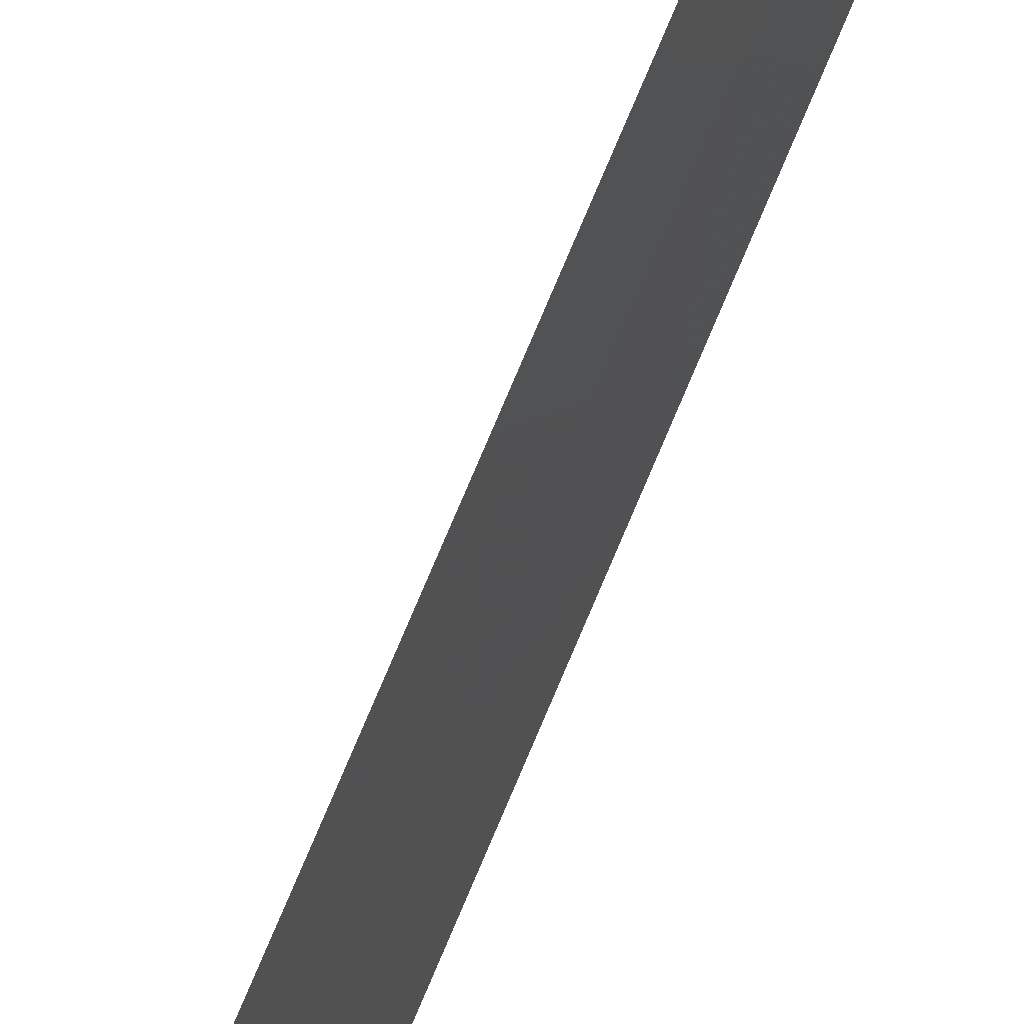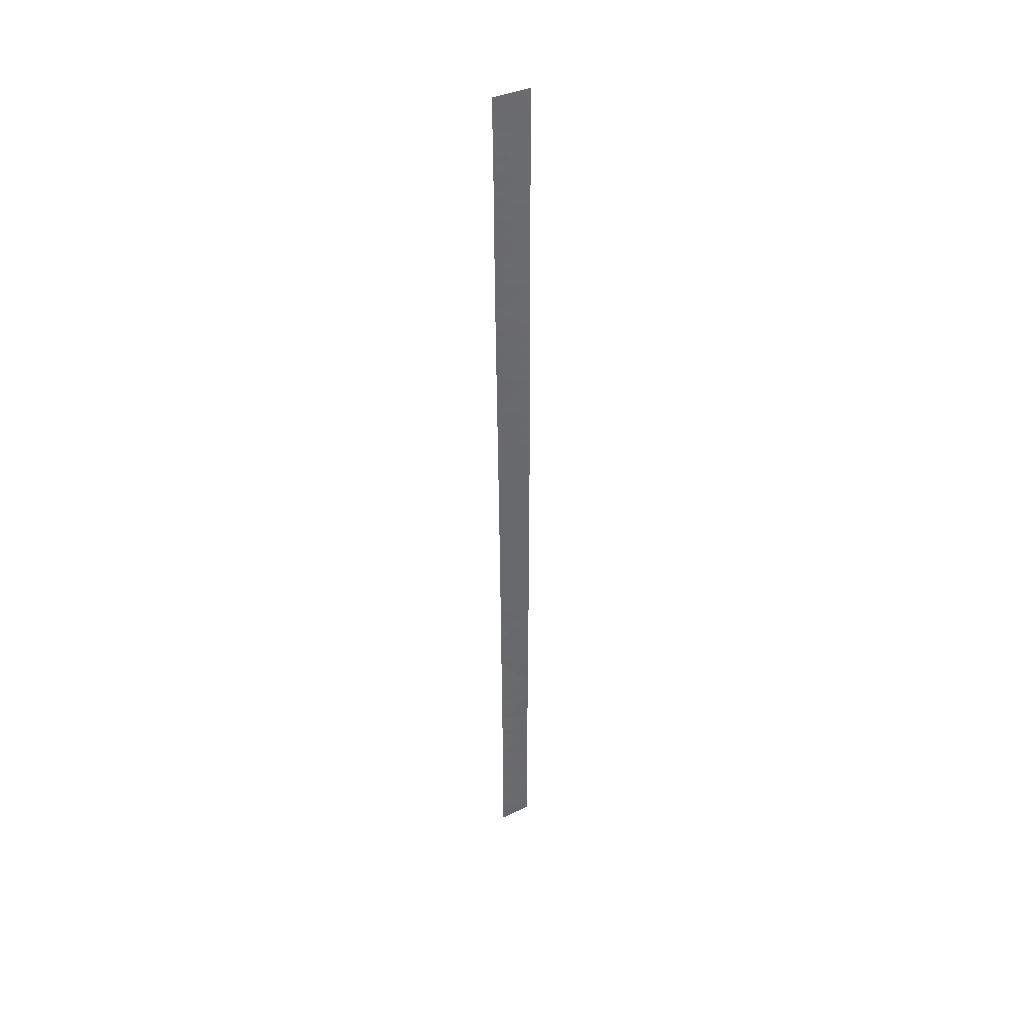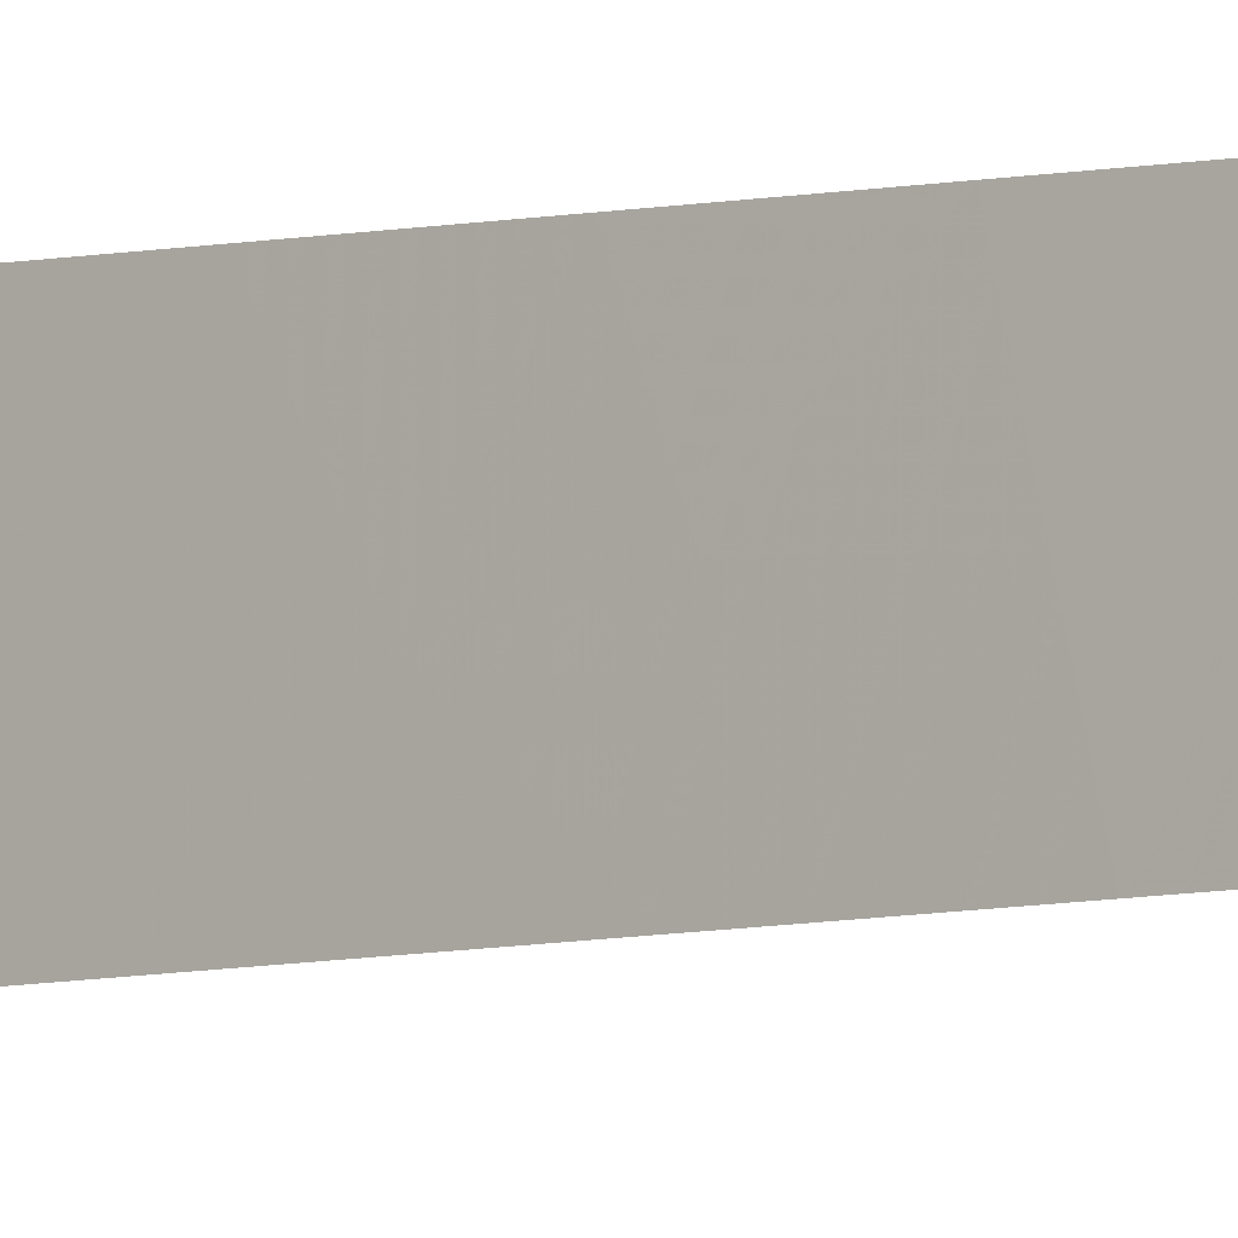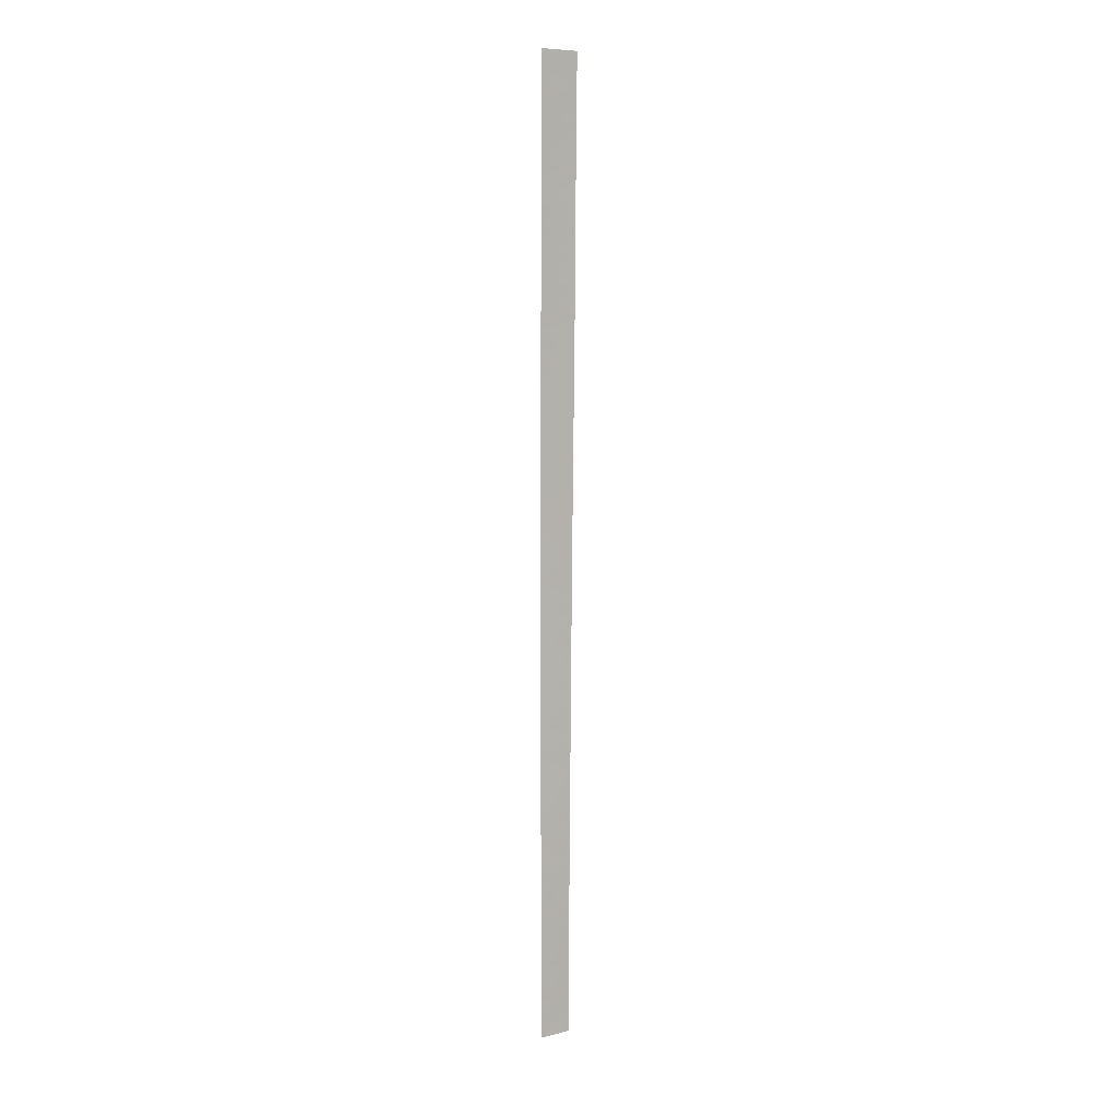
<metadata>
{"format":"obj","ext":"obj","renderer":"f3d","projection":"perspective","resolution":1024,"background":"white","views":[{"elev":72.2,"azim":22.2,"up":"+Y"},{"elev":39.8,"azim":73.2,"up":"+Z"},{"elev":-4.5,"azim":133.5,"up":"+Y"},{"elev":7.6,"azim":-110.8,"up":"+Z"}]}
</metadata>
<code>
v 117.3 100 -32.01
v 117.4 100 -20.88
v 117.7 98.38 -19.52
v 117.4 100 -17.83
v 117.4 100 -20.25
v 118 96.58 -30.92
v 118.1 96.65 -41.03
v 118.1 96.66 -42.9
v 117.7 98.09 -40.95
v 118 96.53 -22.17
v 118 96.54 -23.86
v 117.8 97.76 -23.95
v 117.8 97.61 -10.98
v 118 96.47 -12.09
v 117.5 99.13 -11.08
v 117.7 98.08 -12.65
v 117.4 100 -21.1
v 117.4 100 -23.72
v 117.4 100 -13.89
v 117.4 100 -15.85
v 118 96.51 -18.49
v 118 96.49 -16.25
v 117.3 100 -35.38
v 117.6 98.54 -34.07
v 118 96.57 -28.08
v 117.7 98.38 -27
v 117.6 96.9 28.53
v 117.4 100 2.718
v 118 96.46 -11.45
v 117.3 100 -32.86
v 117.5 99.13 -42.49
v 117.6 98.66 -9.244
v 117.4 100 -10.31
v 117.4 100 -10.82
v 117.4 100 -12.06
v 117.7 96.03 46.73
v 117.7 98.42 -28.77
v 116.9 100 42.49
v 117.8 96.24 16.26
v 117.8 96.26 14.22
v 117.8 96.17 23.74
v 117.2 100 22.95
v 117.9 96.43 -6.245
v 117.7 96.08 40.05
v 117.8 96.13 29.02
v 117.6 98.62 -25.27
v 117.4 100 -24.06
v 117.7 98.24 -30.64
v 118 96.59 -31.67
v 118 96.55 -25.73
v 117.3 100 -29.62
v 118 96.57 -28.89
v 117.3 100 -27.73
v 117.3 100 -26.68
v 118 96.61 -34.3
v 117.7 96.09 37.44
v 117.5 98.07 25.41
v 117.2 98.37 48.81
v 117.2 98.25 50
v 117.7 95.99 48.99
v 117.2 98.15 45.82
v 117.7 96.06 44.51
v 117.7 96.07 42.63
v 117.7 95.98 50
v 116.9 100 39.85
v 116.9 100 44.95
v 116.8 100 48.32
v 116.8 100 50
v 116.8 100 47.28
v 117.4 100 5.679
v 117.4 100 3.061
v 117.7 97.87 6.488
v 117.9 96.31 7.972
v 117.3 100 17.33
v 117.4 100 5.97
v 117.6 98.09 15.79
v 117.7 98.05 -5.484
v 117.7 98.16 -3.075
v 117.9 96.41 -3.78
v 117.9 96.29 11.02
v 117.3 100 10.32
v 117.8 96.15 26.88
v 117.8 96.22 18.15
v 117.1 100 26.15
v 117.7 96.1 34.85
v 117.5 97.48 34.14
v 117 100 32.23
v 117 100 32.78
v 117.4 100 -7.811
v 117.8 97.64 -7.407
v 117.5 99.18 -7.168
v 117.8 96.2 20.42
v 117.9 96.37 1.908
v 117.6 98.22 -0.7478
v 117.9 96.39 -0.6995
v 117.8 97.81 -50
v 118.1 96.66 -48.92
v 118.1 96.66 -50
v 117.3 100 -42.56
v 117.8 97.64 -42.82
v 117.9 96.39 -1.118
v 117.2 100 20.52
v 117.2 98.78 34.72
v 118.1 96.66 -45.19
v 117.2 98.09 47.59
v 117.1 100 28.8
v 117.1 100 30.17
v 117.3 100 14.96
v 117.7 98.26 -32.61
v 117.8 96.11 32.24
v 117.8 96.13 29.99
v 117 100 37.65
v 117 100 35.32
v 117.2 100 23.74
v 117.3 100 -36.08
v 118 96.48 -14.74
v 117.4 100 -4.944
v 117.3 100 12.7
v 117.6 98.79 -22.9
v 117.4 100 -2.348
v 117.7 96.89 18.39
v 117.4 100 -7.452
v 117.4 100 0.2147
v 117.9 96.43 -6.689
v 117.9 96.45 -9.054
v 118.1 96.63 -37.85
v 117.2 100 -48.2
v 117.7 98.33 -48.61
v 118.1 96.65 -40.46
v 117.6 98.49 -44.56
v 117.2 100 -45.53
v 117.3 100 -37.5
v 117.2 100 -50
v 118.1 96.67 -47.77
v 118.1 96.63 -36.77
v 118 96.53 -20.77
v 117.3 100 -40.05
v 117.8 96.16 24.66
v 117.9 96.34 5.423
v 117.3 100 8.631
v 117.5 98.07 19.56
v 117.6 98.15 13.57
v 117.5 97.89 23.28
v 117.5 98.09 21.39
v 117.4 98.1 31.11
v 117.8 96.19 21.63
v 117.6 98.77 -14.28
v 117.9 96.28 12.02
v 117.6 98.14 11.52
v 117.5 98.08 17.73
v 117.4 98.16 29.29
v 117.4 98.21 27.56
v 117.3 98.58 36.38
v 117.3 99.29 18.81
v 117.9 96.31 8.938
v 117.9 96.36 2.913
v 117.2 100 18.83
v 117.7 98.38 -35.69
v 117.3 100 -44.05
v 117.7 98.36 -46.76
v 117.7 97.9 1.273
v 117.3 98.46 32.93
v 117.7 98.27 -38.99
v 117.6 98.07 9.626
v 117.3 98.02 43.48
v 117.7 98.22 -37.19
v 117.6 97.96 7.822
v 117.8 97.87 -17.6
v 117.7 98.3 -16.25
v 117.7 98.4 -21.22
v 117.4 97.81 38.79
v 117.2 98.37 41.08
v 117.5 98.74 4.797
v 117.7 97.85 3.889
f 1 30 109
f 3 4 5
f 8 7 100
f 7 9 100
f 11 10 12
f 14 13 16
f 13 15 16
f 170 2 17
f 136 3 170
f 25 50 26
f 14 29 13
f 34 15 33
f 32 33 15
f 19 147 35
f 40 39 76
f 43 79 77
f 45 111 27
f 49 48 109
f 109 48 1
f 50 46 26
f 9 137 31
f 37 26 53
f 53 51 37
f 30 24 109
f 158 24 23
f 63 172 44
f 36 60 105
f 165 63 62
f 59 60 64
f 60 59 58
f 65 171 172
f 61 66 165
f 67 58 68
f 58 59 68
f 50 11 12
f 70 71 173
f 75 70 173
f 142 118 149
f 37 25 26
f 88 87 162
f 89 32 91
f 83 92 121
f 13 32 15
f 125 32 13
f 97 96 98
f 99 159 31
f 101 95 94
f 88 162 103
f 85 56 153
f 65 112 171
f 67 69 105
f 81 140 164
f 48 51 1
f 69 61 105
f 62 36 61
f 36 105 61
f 6 52 48
f 102 144 42
f 86 85 103
f 145 111 110
f 171 112 153
f 113 88 103
f 57 143 138
f 74 108 76
f 92 144 141
f 39 83 121
f 121 150 39
f 51 48 37
f 125 90 32
f 90 91 32
f 81 149 118
f 47 46 12
f 47 12 119
f 79 101 78
f 155 164 167
f 142 149 148
f 55 49 109
f 77 78 117
f 116 14 16
f 58 67 105
f 122 89 91
f 152 106 84
f 87 145 162
f 82 45 27
f 27 111 151
f 114 57 84
f 82 152 57
f 150 141 154
f 112 113 153
f 32 89 33
f 43 90 124
f 29 125 13
f 91 77 117
f 91 117 122
f 35 147 16
f 35 16 15
f 56 44 171
f 94 78 101
f 161 123 94
f 123 120 94
f 43 77 90
f 125 124 90
f 46 50 12
f 110 85 86
f 23 115 158
f 18 47 119
f 126 135 166
f 92 146 144
f 141 121 92
f 127 133 128
f 19 20 147
f 53 26 54
f 157 74 154
f 90 77 91
f 108 142 76
f 74 76 150
f 105 60 58
f 129 126 163
f 104 8 100
f 104 100 130
f 132 137 163
f 7 129 9
f 128 133 96
f 131 130 159
f 96 97 128
f 97 134 128
f 131 127 160
f 127 128 160
f 128 134 160
f 52 37 48
f 34 35 15
f 120 117 78
f 22 116 169
f 135 55 158
f 5 2 170
f 21 3 136
f 21 22 168
f 28 123 161
f 9 31 100
f 138 143 41
f 144 143 42
f 46 47 54
f 46 54 26
f 137 99 31
f 25 37 52
f 6 48 49
f 138 82 57
f 80 149 164
f 149 81 164
f 137 9 163
f 106 151 107
f 146 143 144
f 111 145 151
f 146 41 143
f 140 167 164
f 143 114 42
f 144 102 141
f 147 116 16
f 118 142 108
f 148 149 80
f 114 143 57
f 107 145 87
f 151 145 107
f 106 152 151
f 152 82 27
f 57 152 84
f 74 150 154
f 150 121 141
f 154 141 102
f 155 80 164
f 156 139 174
f 154 102 157
f 150 76 39
f 129 163 9
f 115 132 166
f 130 31 159
f 31 130 100
f 130 160 104
f 147 20 169
f 86 162 110
f 61 69 66
f 162 145 110
f 152 27 151
f 163 126 166
f 77 79 78
f 24 30 23
f 56 171 153
f 165 66 38
f 162 86 103
f 142 40 76
f 40 142 148
f 158 55 24
f 139 73 72
f 165 62 61
f 130 131 160
f 85 153 103
f 166 135 158
f 169 116 147
f 160 134 104
f 163 166 132
f 115 166 158
f 161 93 156
f 28 174 71
f 28 156 174
f 55 109 24
f 168 22 169
f 93 161 95
f 3 168 4
f 169 4 168
f 169 20 4
f 21 168 3
f 167 140 75
f 119 10 170
f 94 120 78
f 119 17 18
f 170 3 5
f 119 12 10
f 167 73 155
f 161 94 95
f 119 170 17
f 136 170 10
f 156 28 161
f 72 167 75
f 65 172 38
f 173 71 174
f 139 173 174
f 173 139 72
f 153 113 103
f 171 44 172
f 72 75 173
f 38 172 165
f 165 172 63
f 72 73 167

</code>
